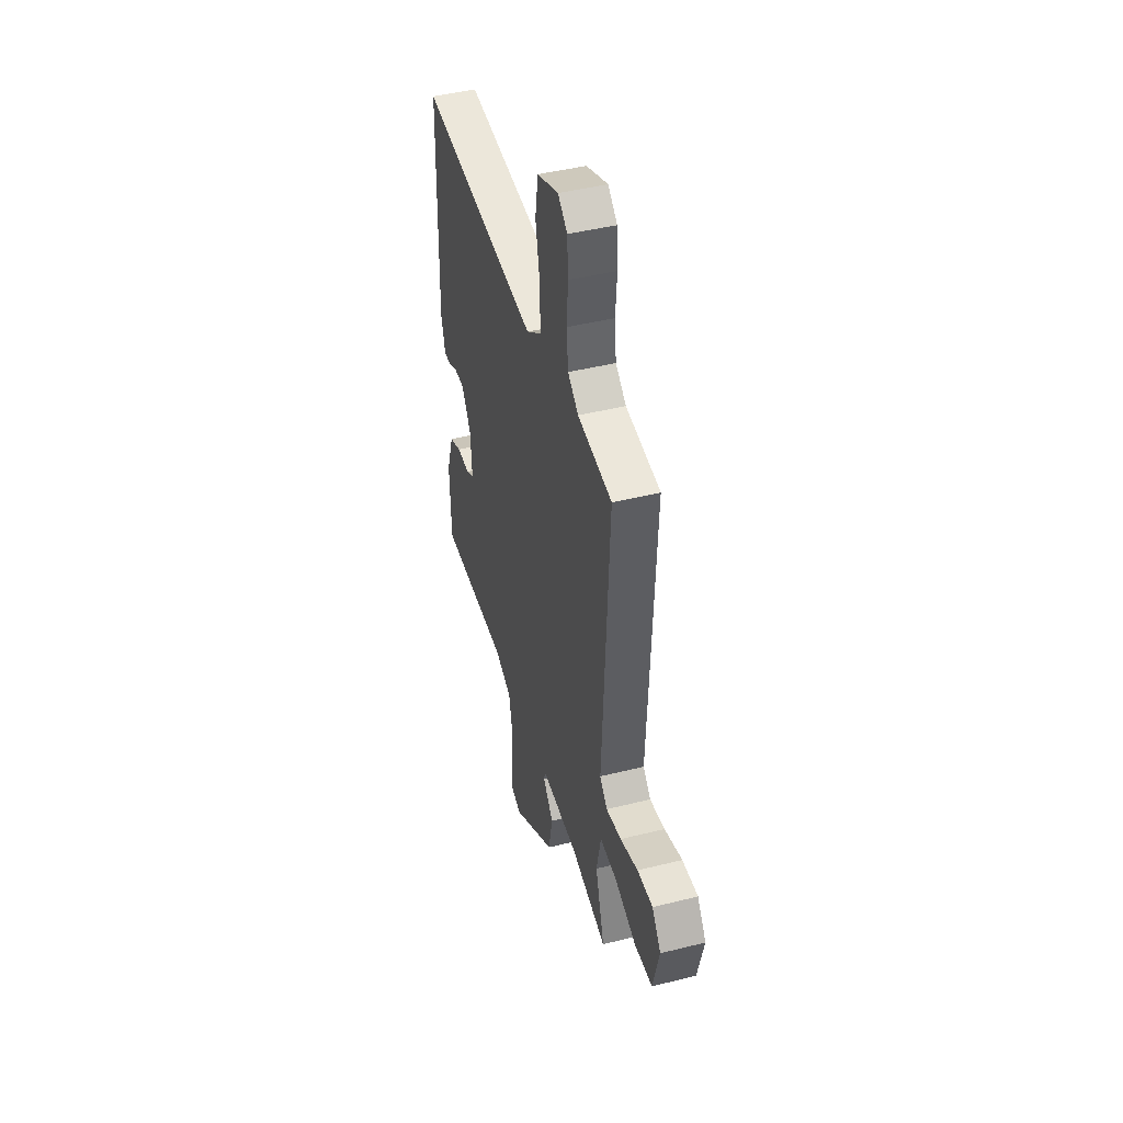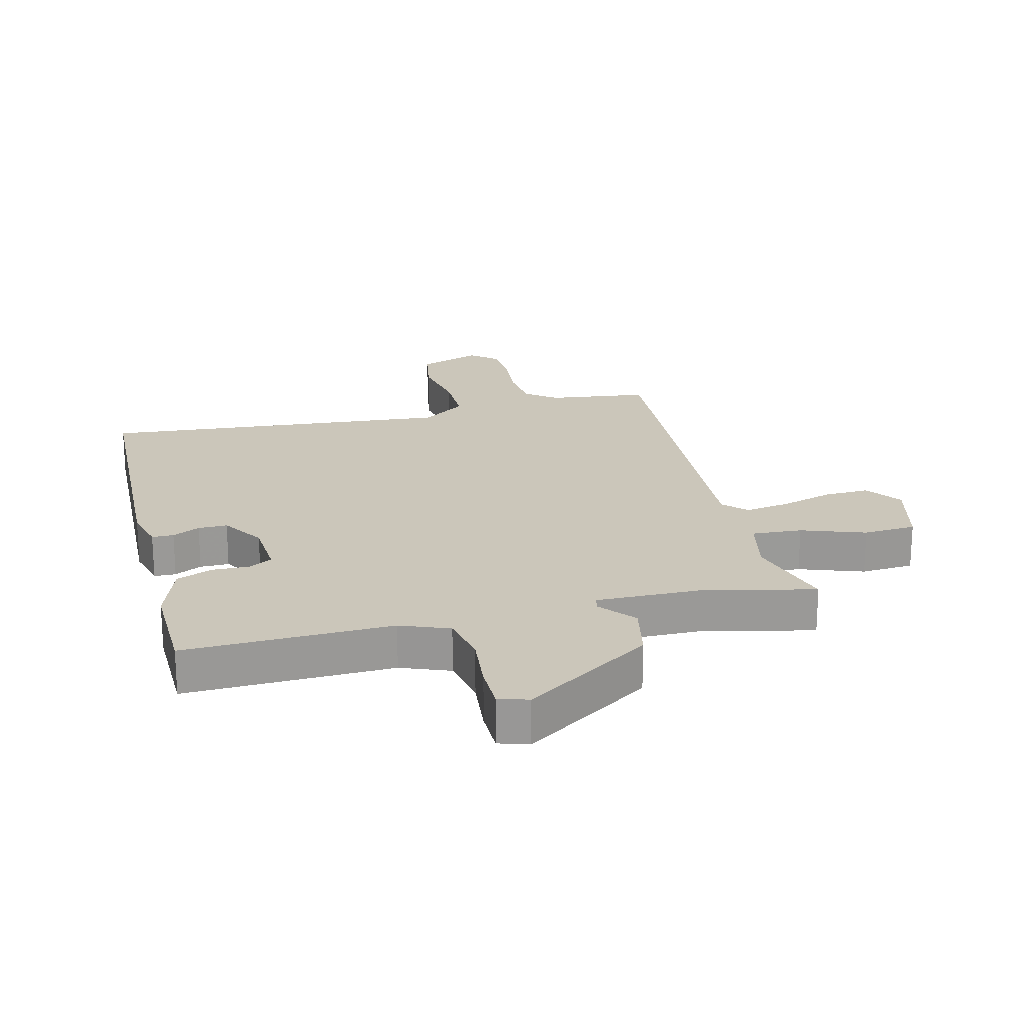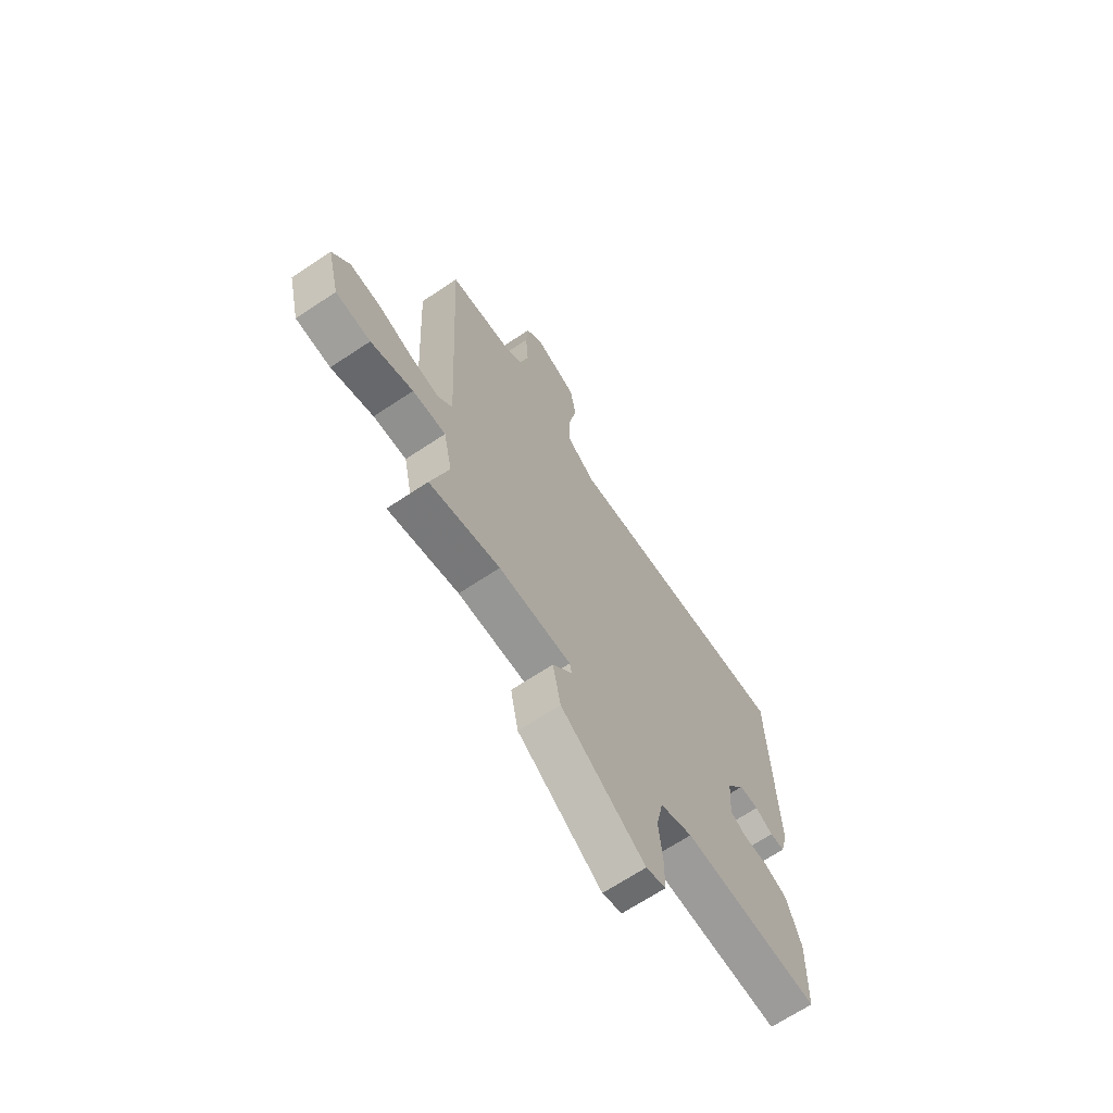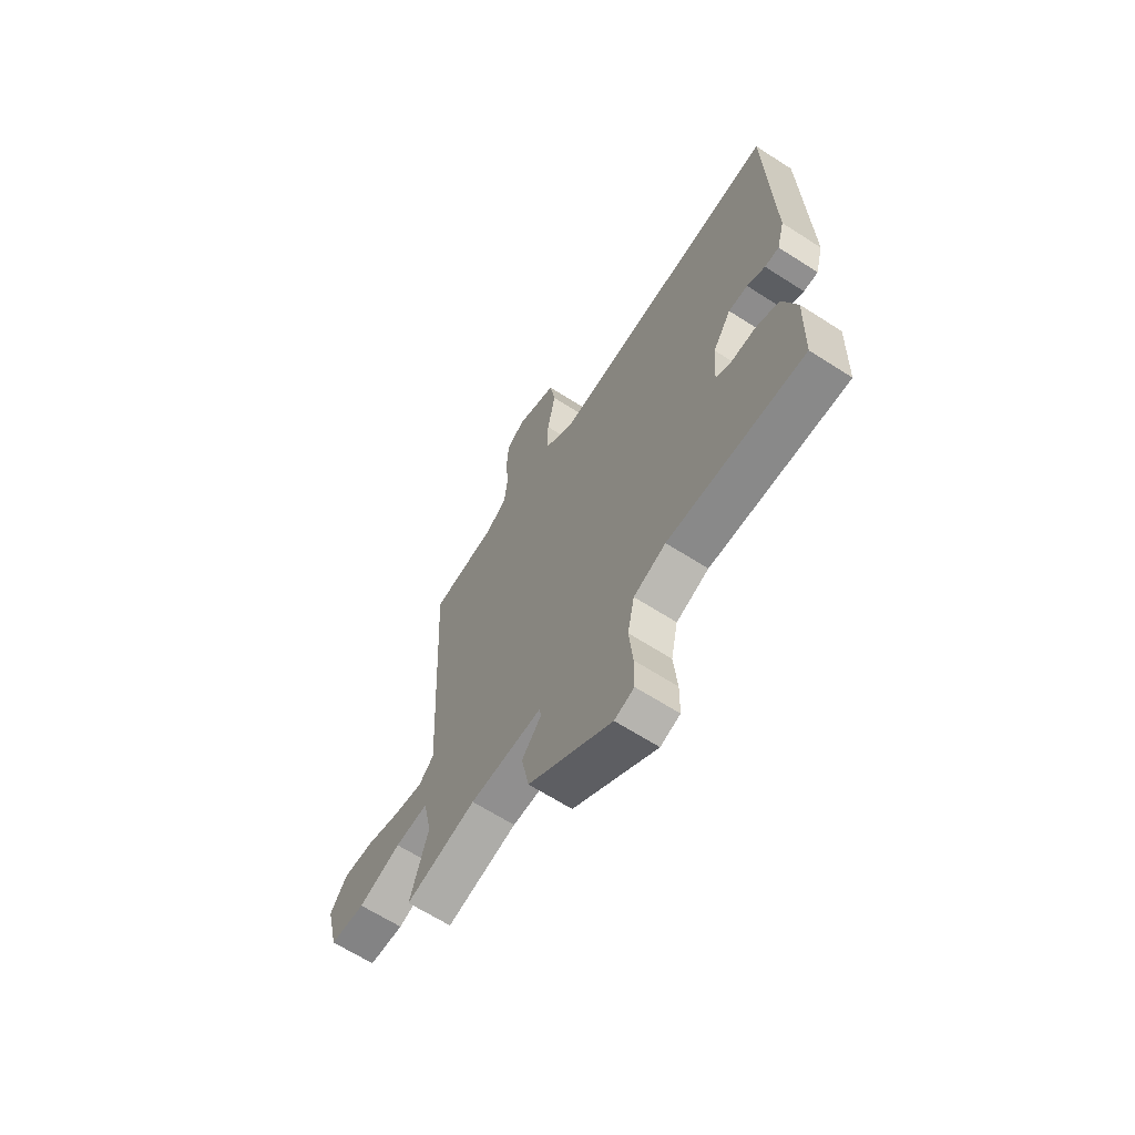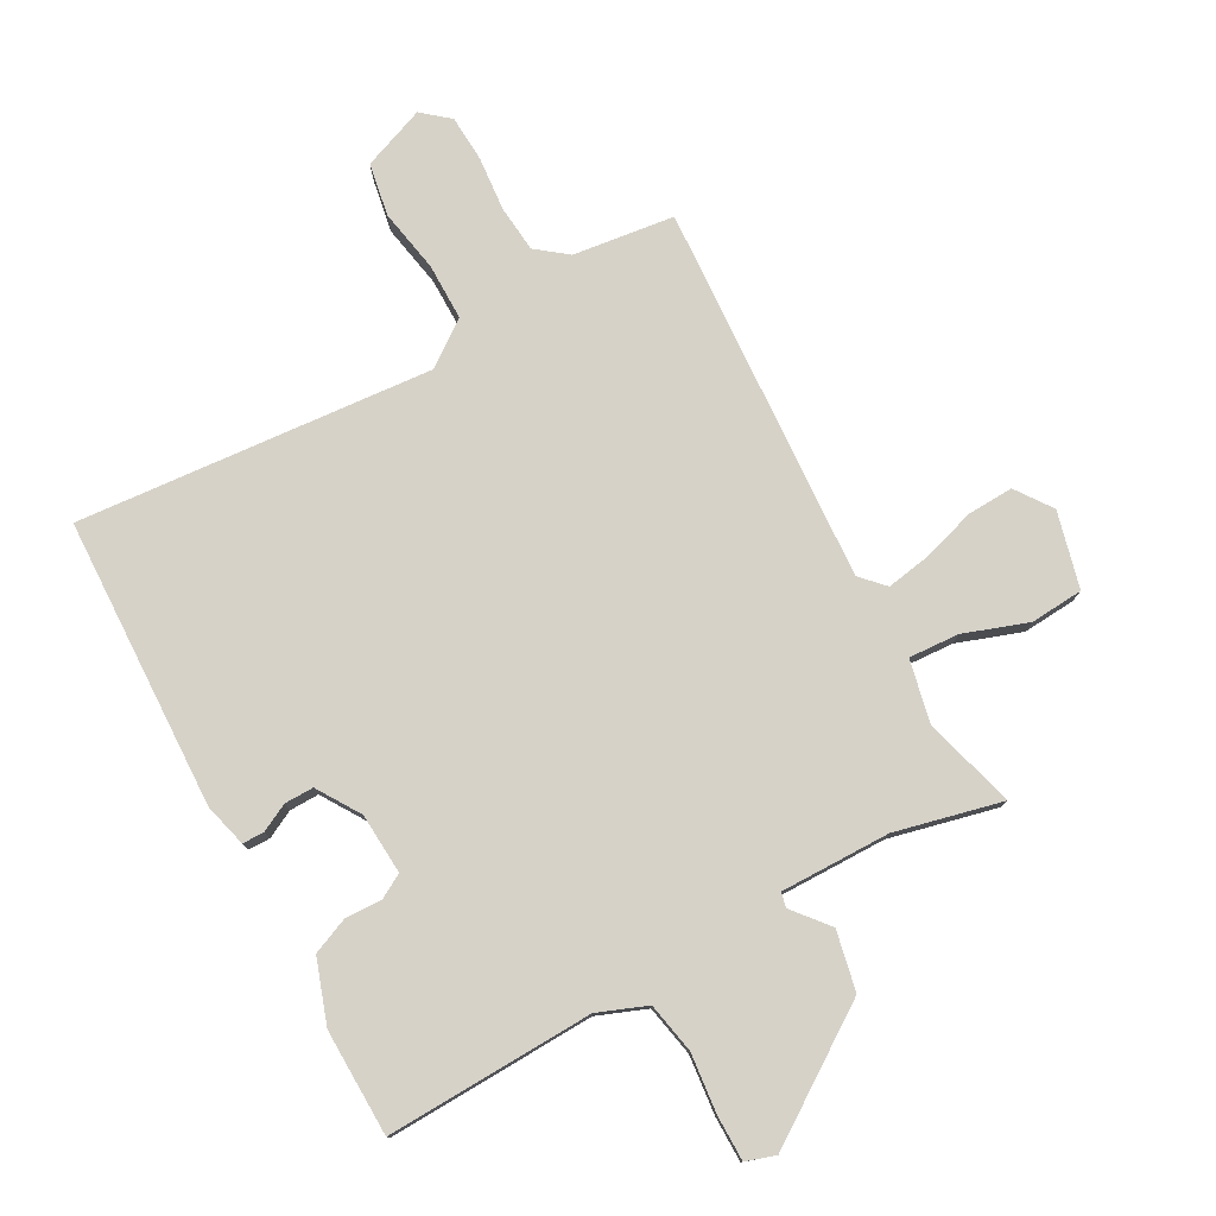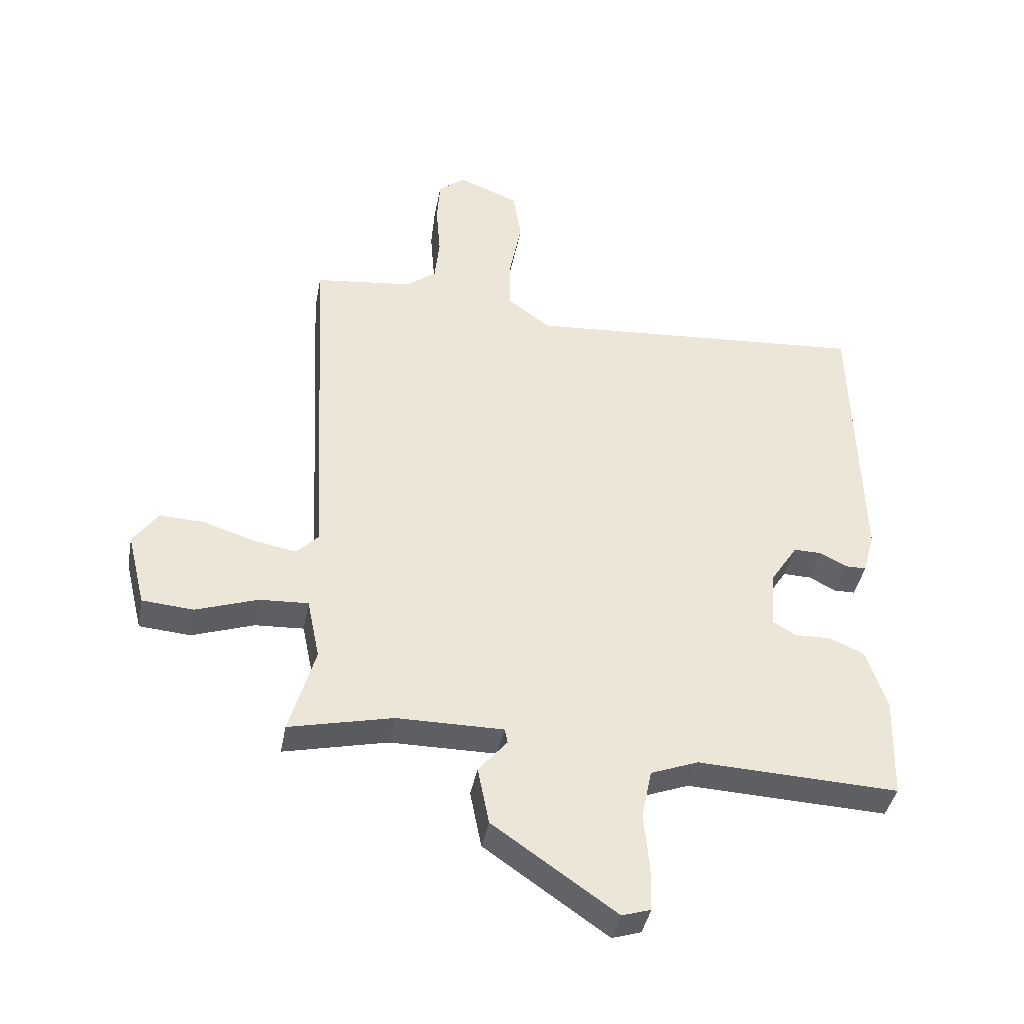
<metadata>
{"format":"obj","ext":"obj","renderer":"f3d","projection":"perspective","resolution":1024,"background":"white","views":[{"elev":44.9,"azim":-106.1,"up":"+Z"},{"elev":21.1,"azim":166.7,"up":"+Y"},{"elev":-67.7,"azim":-56.3,"up":"+Z"},{"elev":-65.4,"azim":57.2,"up":"+Z"},{"elev":77.9,"azim":151.8,"up":"+Y"},{"elev":-40.0,"azim":-10.5,"up":"+Z"}]}
</metadata>
<code>
v -0.5 0.07 0.5
v -0.337 0.07 0.519
v -0.287 0.07 0.557
v -0.279 0.07 0.632
v -0.286 0.07 0.72
v -0.281 0.07 0.794
v -0.237 0.07 0.83
v -0.136 0.07 0.79
v -0.122 0.07 0.705
v -0.142 0.07 0.603
v -0.143 0.07 0.512
v -0.072 0.07 0.459
v 0.5 0.07 0.5
v 0.512 0.07 0.032
v 0.493 0.07 -0.038
v 0.458 0.07 -0.038
v 0.414 0.07 -0.015
v 0.367 0.07 -0.014
v 0.322 0.07 -0.083
v 0.315 0.07 -0.181
v 0.353 0.07 -0.203
v 0.413 0.07 -0.202
v 0.471 0.07 -0.227
v 0.505 0.07 -0.329
v 0.5 0.07 -0.5
v 0.166 0.07 -0.485
v 0.087 0.07 -0.515
v 0.07 0.07 -0.597
v 0.079 0.07 -0.692
v 0.078 0.07 -0.765
v 0.03 0.07 -0.78
v -0.175 0.07 -0.638
v -0.194 0.07 -0.542
v -0.146 0.07 -0.485
v -0.151 0.07 -0.461
v -0.328 0.07 -0.461
v -0.5 0.07 -0.5
v -0.457 0.07 -0.353
v -0.478 0.07 -0.252
v -0.559 0.07 -0.256
v -0.662 0.07 -0.291
v -0.747 0.07 -0.284
v -0.777 0.07 -0.161
v -0.735 0.07 -0.103
v -0.661 0.07 -0.107
v -0.577 0.07 -0.134
v -0.505 0.07 -0.147
v -0.469 0.07 -0.11
v -0.5 0 0.5
v -0.337 0 0.519
v -0.287 0 0.557
v -0.279 0 0.632
v -0.286 0 0.72
v -0.281 0 0.794
v -0.237 0 0.83
v -0.136 0 0.79
v -0.122 0 0.705
v -0.142 0 0.603
v -0.143 0 0.512
v -0.072 0 0.459
v 0.5 0 0.5
v 0.512 0 0.032
v 0.493 0 -0.038
v 0.458 0 -0.038
v 0.414 0 -0.015
v 0.367 0 -0.014
v 0.322 0 -0.083
v 0.315 0 -0.181
v 0.353 0 -0.203
v 0.413 0 -0.202
v 0.471 0 -0.227
v 0.505 0 -0.329
v 0.5 0 -0.5
v 0.166 0 -0.485
v 0.087 0 -0.515
v 0.07 0 -0.597
v 0.079 0 -0.692
v 0.078 0 -0.765
v 0.03 0 -0.78
v -0.175 0 -0.638
v -0.194 0 -0.542
v -0.146 0 -0.485
v -0.151 0 -0.461
v -0.328 0 -0.461
v -0.5 0 -0.5
v -0.457 0 -0.353
v -0.478 0 -0.252
v -0.559 0 -0.256
v -0.662 0 -0.291
v -0.747 0 -0.284
v -0.777 0 -0.161
v -0.735 0 -0.103
v -0.661 0 -0.107
v -0.577 0 -0.134
v -0.505 0 -0.147
v -0.469 0 -0.11
f 44 45 46
f 43 44 46
f 42 43 46
f 41 42 46
f 40 41 46
f 39 40 46 47
f 36 37 38
f 35 36 38 39
f 32 33 34
f 31 32 34
f 30 31 34
f 29 30 34
f 28 29 34
f 27 28 34 35
f 39 47 48
f 35 39 48
f 27 35 48
f 26 27 48
f 24 25 26
f 23 24 26
f 22 23 26
f 21 22 26
f 15 16 17
f 14 15 17
f 13 14 17
f 12 13 17
f 11 12 17 18
f 8 9 10
f 7 8 10
f 6 7 10
f 5 6 10
f 4 5 10
f 3 4 10 11
f 11 18 19
f 3 11 19
f 2 3 19
f 20 21 26 48
f 19 20 48
f 2 19 48
f 1 2 48
f 94 93 92
f 94 92 91
f 94 91 90
f 94 90 89
f 94 89 88
f 95 94 88 87
f 86 85 84
f 87 86 84 83
f 82 81 80
f 82 80 79
f 82 79 78
f 82 78 77
f 82 77 76
f 83 82 76 75
f 96 95 87
f 96 87 83
f 96 83 75
f 96 75 74
f 74 73 72
f 74 72 71
f 74 71 70
f 74 70 69
f 65 64 63
f 65 63 62
f 65 62 61
f 65 61 60
f 66 65 60 59
f 58 57 56
f 58 56 55
f 58 55 54
f 58 54 53
f 58 53 52
f 59 58 52 51
f 67 66 59
f 67 59 51
f 67 51 50
f 96 74 69 68
f 96 68 67
f 96 67 50
f 96 50 49
f 1 49 50 2
f 2 50 51 3
f 3 51 52 4
f 4 52 53 5
f 5 53 54 6
f 6 54 55 7
f 7 55 56 8
f 8 56 57 9
f 9 57 58 10
f 10 58 59 11
f 11 59 60 12
f 12 60 61 13
f 13 61 62 14
f 14 62 63 15
f 15 63 64 16
f 16 64 65 17
f 17 65 66 18
f 18 66 67 19
f 19 67 68 20
f 20 68 69 21
f 21 69 70 22
f 22 70 71 23
f 23 71 72 24
f 24 72 73 25
f 25 73 74 26
f 26 74 75 27
f 27 75 76 28
f 28 76 77 29
f 29 77 78 30
f 30 78 79 31
f 31 79 80 32
f 32 80 81 33
f 33 81 82 34
f 34 82 83 35
f 35 83 84 36
f 36 84 85 37
f 37 85 86 38
f 38 86 87 39
f 39 87 88 40
f 40 88 89 41
f 41 89 90 42
f 42 90 91 43
f 43 91 92 44
f 44 92 93 45
f 45 93 94 46
f 46 94 95 47
f 47 95 96 48
f 48 96 49 1

</code>
